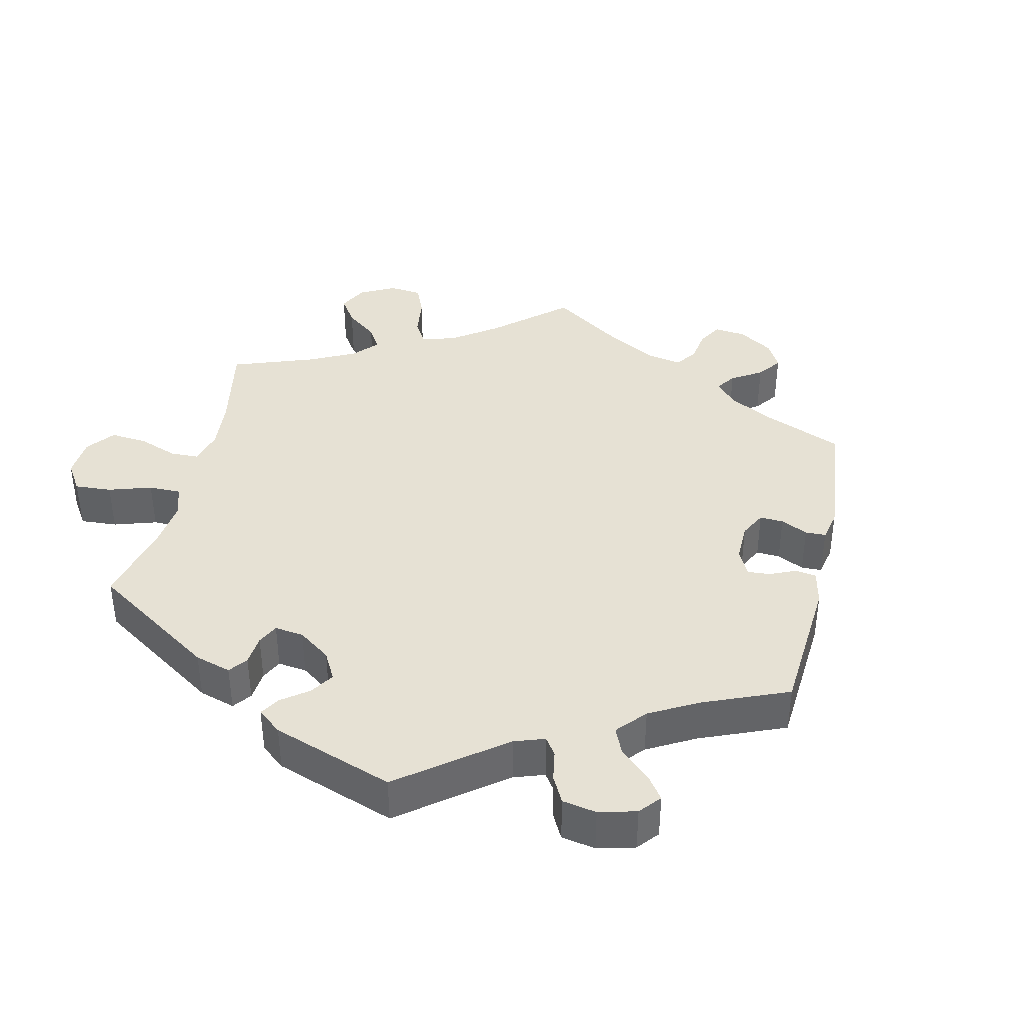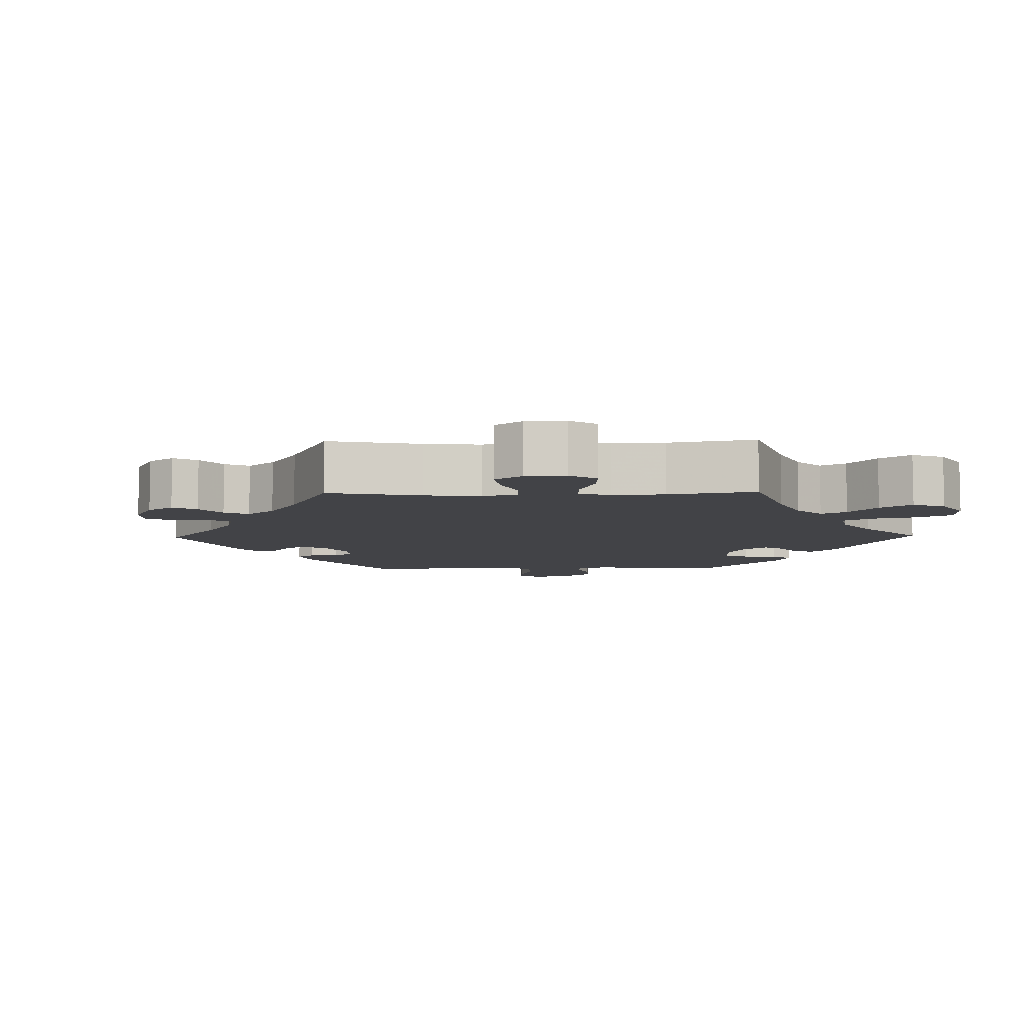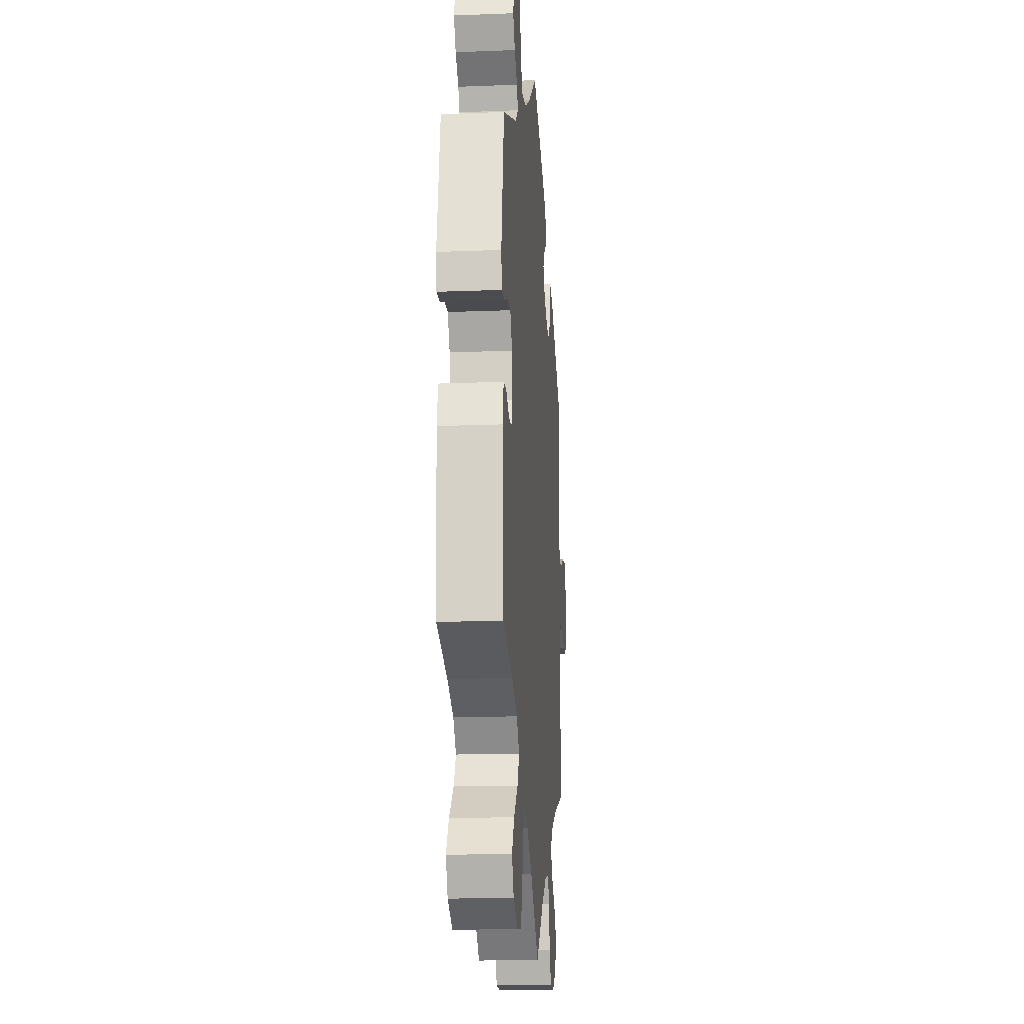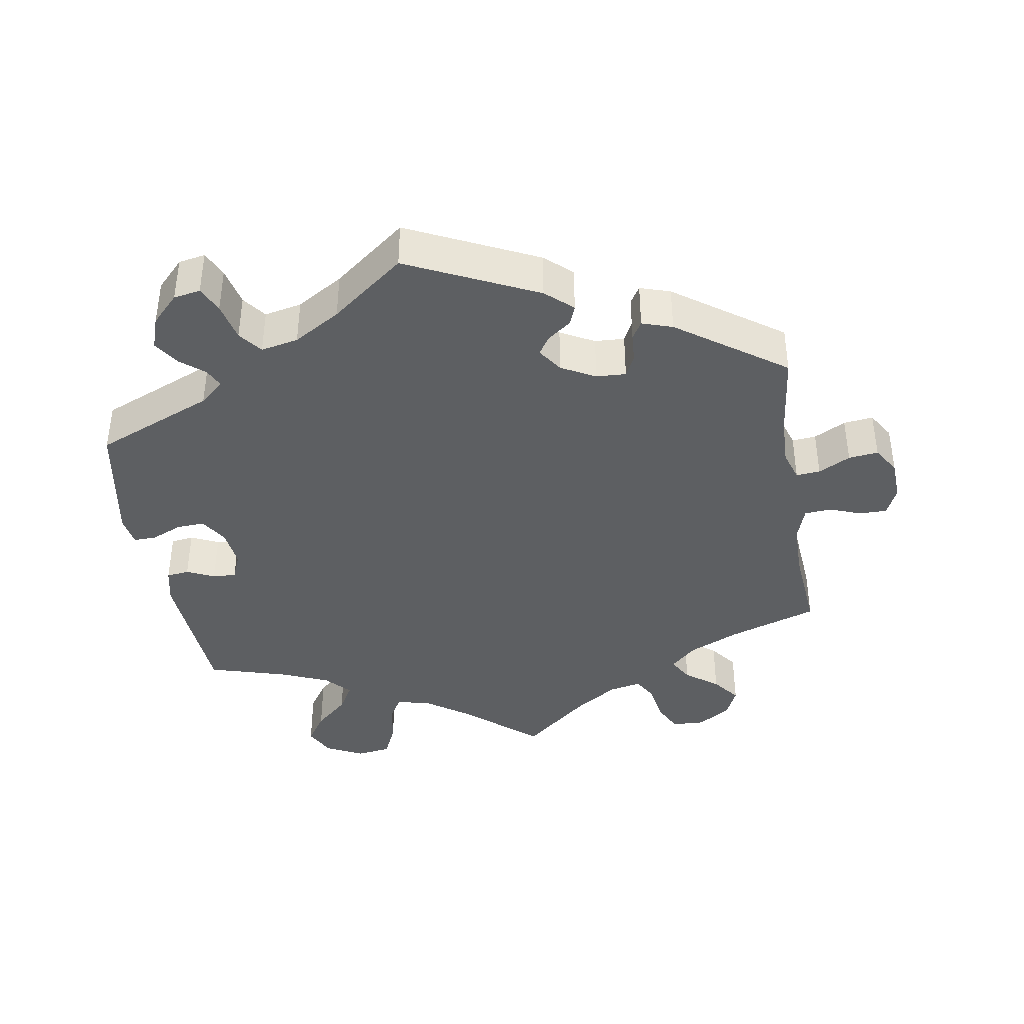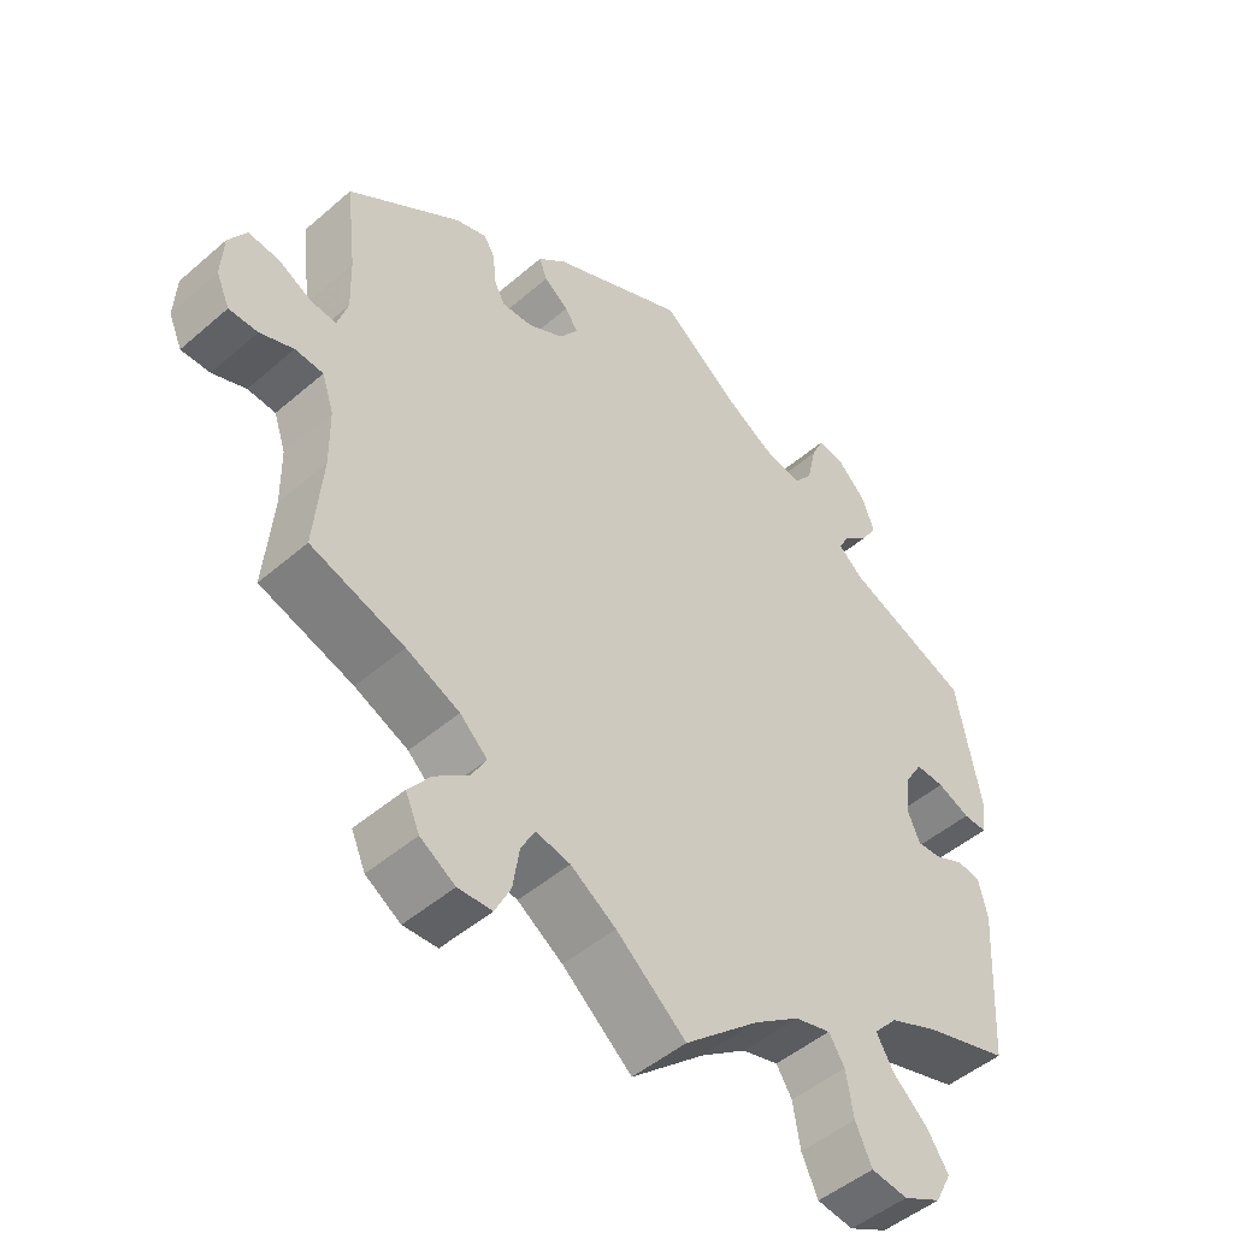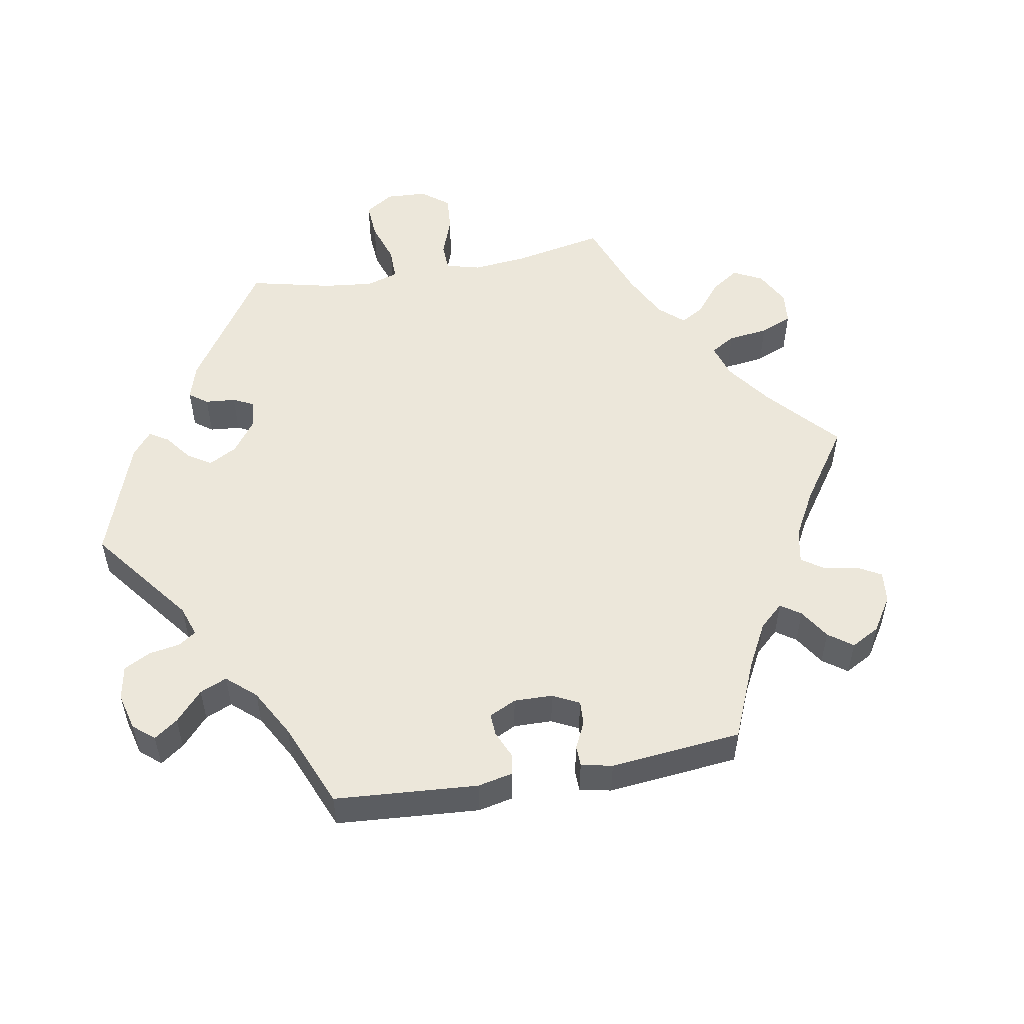
<metadata>
{"format":"obj","ext":"obj","renderer":"f3d","projection":"perspective","resolution":1024,"background":"white","views":[{"elev":39.2,"azim":-47.3,"up":"+Y"},{"elev":-7.4,"azim":151.2,"up":"+Y"},{"elev":-16.9,"azim":-85.5,"up":"+Z"},{"elev":-39.7,"azim":9.4,"up":"+Y"},{"elev":-48.5,"azim":133.9,"up":"+Z"},{"elev":52.7,"azim":19.5,"up":"+Y"}]}
</metadata>
<code>
v 0.487 0.07 0.17
v 0.485 0.07 0.099
v 0.499 0.07 0.055
v 0.533 0.07 0.058
v 0.578 0.07 0.082
v 0.62 0.07 0.087
v 0.644 0.07 0.048
v 0.647 0.07 -0.01
v 0.629 0.07 -0.051
v 0.59 0.07 -0.051
v 0.545 0.07 -0.034
v 0.507 0.07 -0.037
v 0.491 0.07 -0.085
v 0.49 0.07 -0.162
v 0.501 0.07 -0.289
v 0.375 0.07 -0.332
v 0.303 0.07 -0.365
v 0.266 0.07 -0.4
v 0.286 0.07 -0.435
v 0.332 0.07 -0.47
v 0.362 0.07 -0.509
v 0.343 0.07 -0.552
v 0.296 0.07 -0.582
v 0.25 0.07 -0.58
v 0.229 0.07 -0.538
v 0.22 0.07 -0.481
v 0.201 0.07 -0.447
v 0.155 0.07 -0.457
v 0.094 0.07 -0.498
v 0 0.07 -0.578
v -0.1 0.07 -0.491
v -0.162 0.07 -0.447
v -0.211 0.07 -0.434
v -0.232 0.07 -0.468
v -0.242 0.07 -0.527
v -0.264 0.07 -0.575
v -0.313 0.07 -0.582
v -0.365 0.07 -0.556
v -0.387 0.07 -0.513
v -0.358 0.07 -0.469
v -0.311 0.07 -0.426
v -0.288 0.07 -0.386
v -0.32 0.07 -0.351
v -0.385 0.07 -0.323
v -0.5 0.07 -0.289
v -0.513 0.07 -0.079
v -0.501 0.07 -0.027
v -0.469 0.07 -0.023
v -0.43 0.07 -0.041
v -0.397 0.07 -0.043
v -0.381 0.07 -0.005
v -0.387 0.07 0.051
v -0.411 0.07 0.09
v -0.45 0.07 0.088
v -0.494 0.07 0.069
v -0.526 0.07 0.068
v -0.533 0.07 0.111
v -0.5 0.07 0.289
v -0.333 0.07 0.359
v -0.299 0.07 0.389
v -0.312 0.07 0.416
v -0.346 0.07 0.444
v -0.369 0.07 0.48
v -0.353 0.07 0.526
v -0.315 0.07 0.565
v -0.277 0.07 0.572
v -0.26 0.07 0.535
v -0.248 0.07 0.48
v -0.223 0.07 0.447
v -0.17 0.07 0.458
v -0.104 0.07 0.498
v -0.001 0.07 0.578
v 0.182 0.07 0.491
v 0.22 0.07 0.457
v 0.209 0.07 0.429
v 0.176 0.07 0.404
v 0.159 0.07 0.378
v 0.183 0.07 0.343
v 0.231 0.07 0.317
v 0.273 0.07 0.315
v 0.288 0.07 0.345
v 0.291 0.07 0.387
v 0.306 0.07 0.412
v 0.349 0.07 0.398
v 0.501 0.07 0.29
v 0.487 0 0.17
v 0.485 0 0.099
v 0.499 0 0.055
v 0.533 0 0.058
v 0.578 0 0.082
v 0.62 0 0.087
v 0.644 0 0.048
v 0.647 0 -0.01
v 0.629 0 -0.051
v 0.59 0 -0.051
v 0.545 0 -0.034
v 0.507 0 -0.037
v 0.491 0 -0.085
v 0.49 0 -0.162
v 0.501 0 -0.289
v 0.375 0 -0.332
v 0.303 0 -0.365
v 0.266 0 -0.4
v 0.286 0 -0.435
v 0.332 0 -0.47
v 0.362 0 -0.509
v 0.343 0 -0.552
v 0.296 0 -0.582
v 0.25 0 -0.58
v 0.229 0 -0.538
v 0.22 0 -0.481
v 0.201 0 -0.447
v 0.155 0 -0.457
v 0.094 0 -0.498
v 0 0 -0.578
v -0.1 0 -0.491
v -0.162 0 -0.447
v -0.211 0 -0.434
v -0.232 0 -0.468
v -0.242 0 -0.527
v -0.264 0 -0.575
v -0.313 0 -0.582
v -0.365 0 -0.556
v -0.387 0 -0.513
v -0.358 0 -0.469
v -0.311 0 -0.426
v -0.288 0 -0.386
v -0.32 0 -0.351
v -0.385 0 -0.323
v -0.5 0 -0.289
v -0.513 0 -0.079
v -0.501 0 -0.027
v -0.469 0 -0.023
v -0.43 0 -0.041
v -0.397 0 -0.043
v -0.381 0 -0.005
v -0.387 0 0.051
v -0.411 0 0.09
v -0.45 0 0.088
v -0.494 0 0.069
v -0.526 0 0.068
v -0.533 0 0.111
v -0.5 0 0.289
v -0.333 0 0.359
v -0.299 0 0.389
v -0.312 0 0.416
v -0.346 0 0.444
v -0.369 0 0.48
v -0.353 0 0.526
v -0.315 0 0.565
v -0.277 0 0.572
v -0.26 0 0.535
v -0.248 0 0.48
v -0.223 0 0.447
v -0.17 0 0.458
v -0.104 0 0.498
v -0.001 0 0.578
v 0.182 0 0.491
v 0.22 0 0.457
v 0.209 0 0.429
v 0.176 0 0.404
v 0.159 0 0.378
v 0.183 0 0.343
v 0.231 0 0.317
v 0.273 0 0.315
v 0.288 0 0.345
v 0.291 0 0.387
v 0.306 0 0.412
v 0.349 0 0.398
v 0.501 0 0.29
f 84 85 1
f 81 82 83 84
f 80 81 84 1
f 79 80 1 2
f 78 79 2 3
f 73 74 75 76
f 71 72 73 76
f 70 71 76 77
f 69 70 77 78
f 65 66 67 68
f 65 68 69
f 64 65 69
f 61 62 63 64
f 60 61 64 69
f 59 60 69 78
f 54 55 56 57
f 53 54 57 58
f 52 53 58 59
f 46 47 48 49
f 44 45 46 49
f 43 44 49 50
f 42 43 50 51
f 38 39 40 41
f 38 41 42
f 37 38 42
f 34 35 36 37
f 33 34 37 42
f 32 33 42 51
f 29 30 31
f 28 29 31 32
f 27 28 32 51
f 23 24 25 26
f 23 26 27
f 22 23 27
f 19 20 21 22
f 18 19 22 27
f 17 18 27 51
f 14 15 16
f 13 14 16 17
f 12 13 17 51
f 8 9 10 11
f 4 5 6 7
f 3 4 7 8
f 52 59 78 3
f 11 12 51 52
f 3 8 11 52
f 86 170 169
f 169 168 167 166
f 86 169 166 165
f 87 86 165 164
f 88 87 164 163
f 161 160 159 158
f 161 158 157 156
f 162 161 156 155
f 163 162 155 154
f 153 152 151 150
f 154 153 150
f 154 150 149
f 149 148 147 146
f 154 149 146 145
f 163 154 145 144
f 142 141 140 139
f 143 142 139 138
f 144 143 138 137
f 134 133 132 131
f 134 131 130 129
f 135 134 129 128
f 136 135 128 127
f 126 125 124 123
f 127 126 123
f 127 123 122
f 122 121 120 119
f 127 122 119 118
f 136 127 118 117
f 116 115 114
f 117 116 114 113
f 136 117 113 112
f 111 110 109 108
f 112 111 108
f 112 108 107
f 107 106 105 104
f 112 107 104 103
f 136 112 103 102
f 101 100 99
f 102 101 99 98
f 136 102 98 97
f 96 95 94 93
f 92 91 90 89
f 93 92 89 88
f 88 163 144 137
f 137 136 97 96
f 137 96 93 88
f 1 86 87 2
f 2 87 88 3
f 3 88 89 4
f 4 89 90 5
f 5 90 91 6
f 6 91 92 7
f 7 92 93 8
f 8 93 94 9
f 9 94 95 10
f 10 95 96 11
f 11 96 97 12
f 12 97 98 13
f 13 98 99 14
f 14 99 100 15
f 15 100 101 16
f 16 101 102 17
f 17 102 103 18
f 18 103 104 19
f 19 104 105 20
f 20 105 106 21
f 21 106 107 22
f 22 107 108 23
f 23 108 109 24
f 24 109 110 25
f 25 110 111 26
f 26 111 112 27
f 27 112 113 28
f 28 113 114 29
f 29 114 115 30
f 30 115 116 31
f 31 116 117 32
f 32 117 118 33
f 33 118 119 34
f 34 119 120 35
f 35 120 121 36
f 36 121 122 37
f 37 122 123 38
f 38 123 124 39
f 39 124 125 40
f 40 125 126 41
f 41 126 127 42
f 42 127 128 43
f 43 128 129 44
f 44 129 130 45
f 45 130 131 46
f 46 131 132 47
f 47 132 133 48
f 48 133 134 49
f 49 134 135 50
f 50 135 136 51
f 51 136 137 52
f 52 137 138 53
f 53 138 139 54
f 54 139 140 55
f 55 140 141 56
f 56 141 142 57
f 57 142 143 58
f 58 143 144 59
f 59 144 145 60
f 60 145 146 61
f 61 146 147 62
f 62 147 148 63
f 63 148 149 64
f 64 149 150 65
f 65 150 151 66
f 66 151 152 67
f 67 152 153 68
f 68 153 154 69
f 69 154 155 70
f 70 155 156 71
f 71 156 157 72
f 72 157 158 73
f 73 158 159 74
f 74 159 160 75
f 75 160 161 76
f 76 161 162 77
f 77 162 163 78
f 78 163 164 79
f 79 164 165 80
f 80 165 166 81
f 81 166 167 82
f 82 167 168 83
f 83 168 169 84
f 84 169 170 85
f 85 170 86 1

</code>
